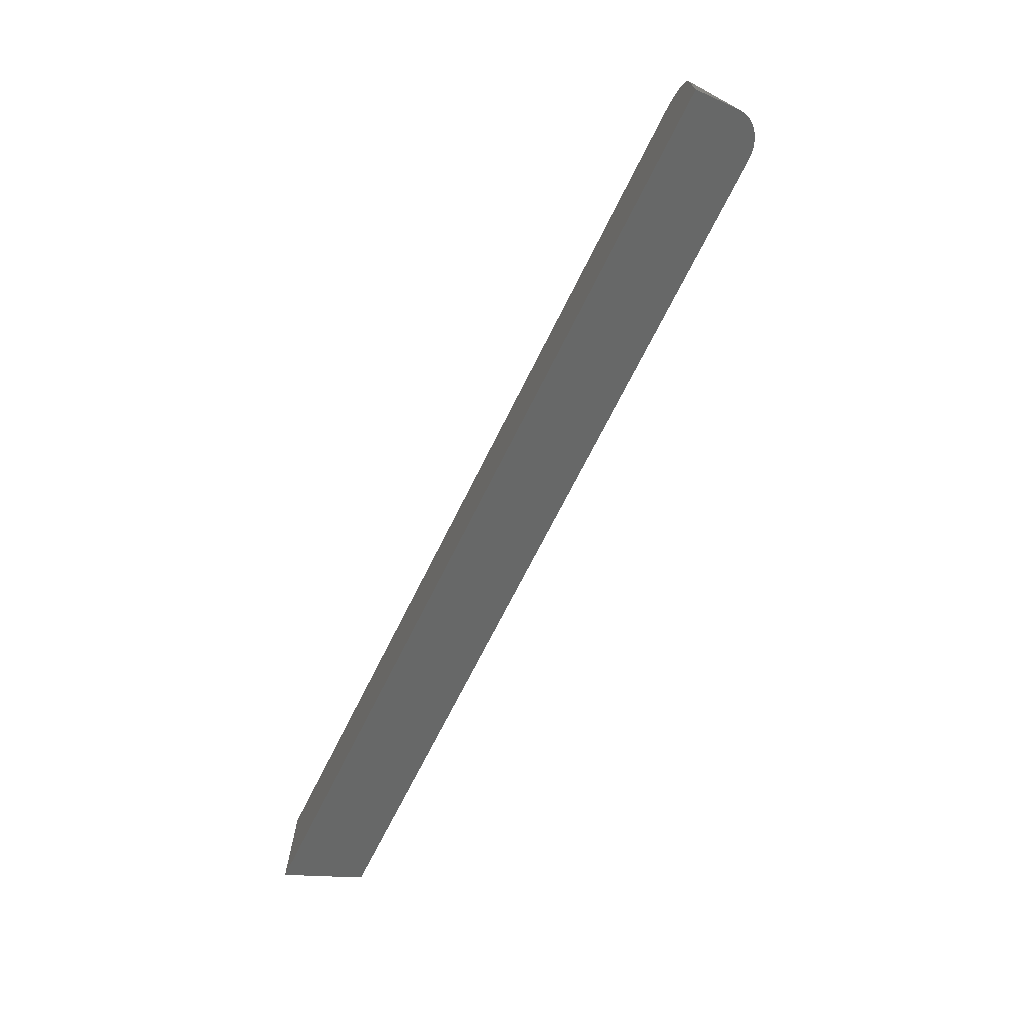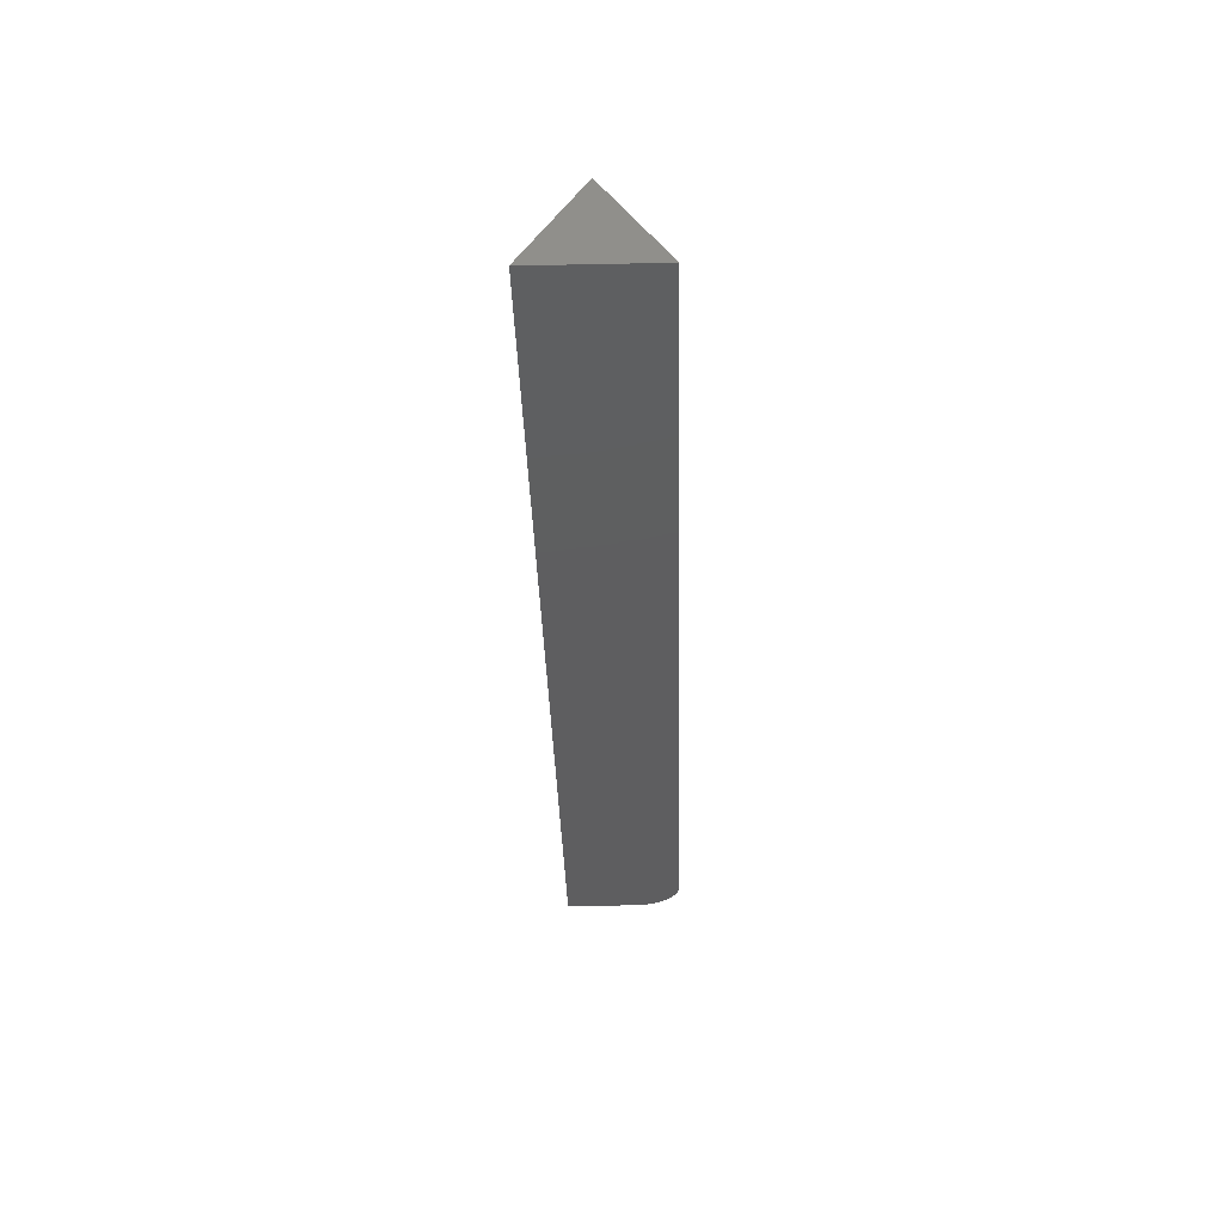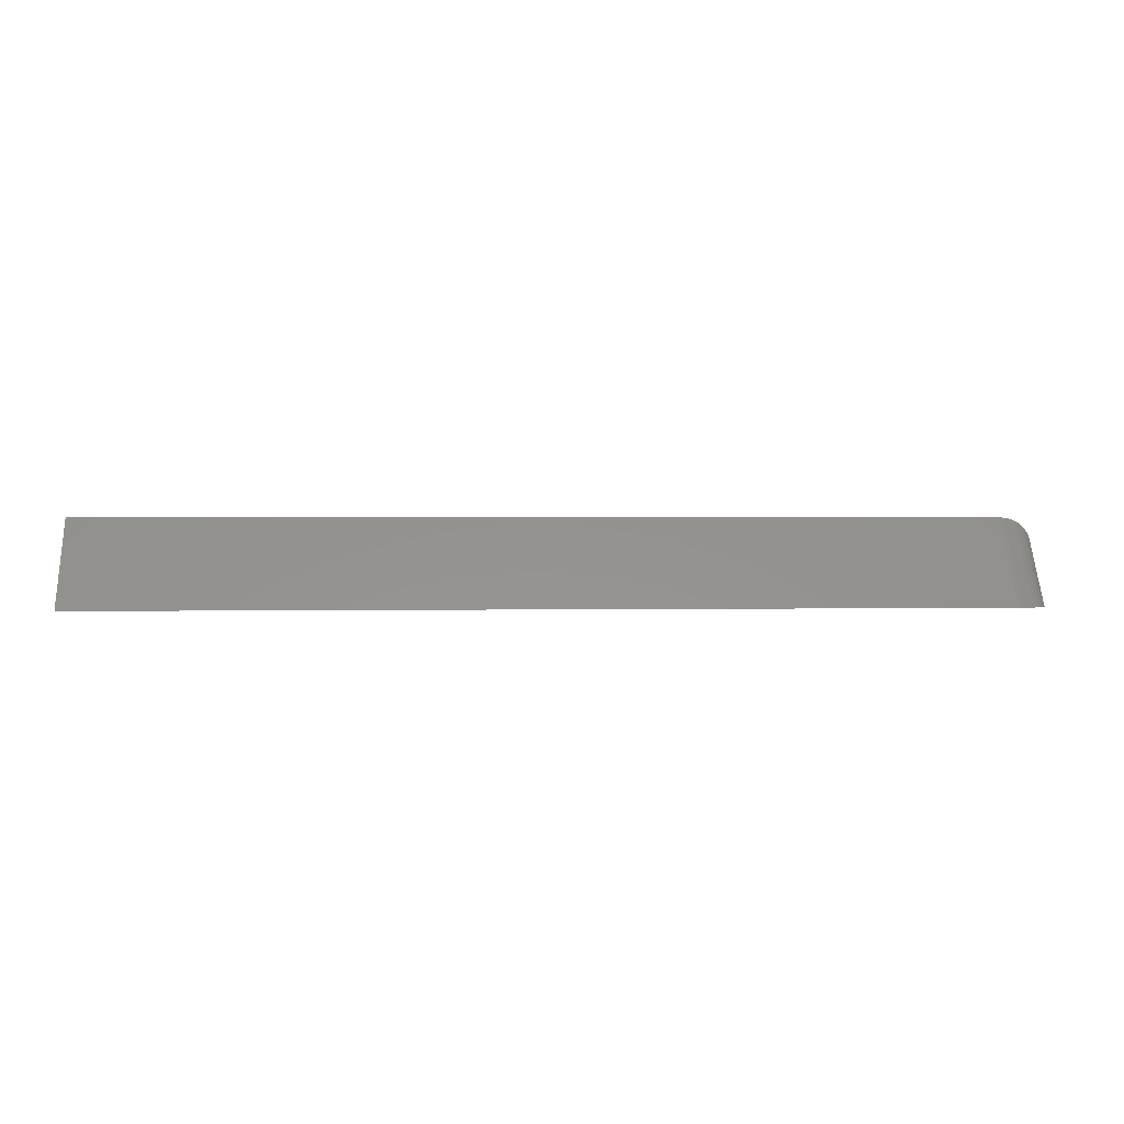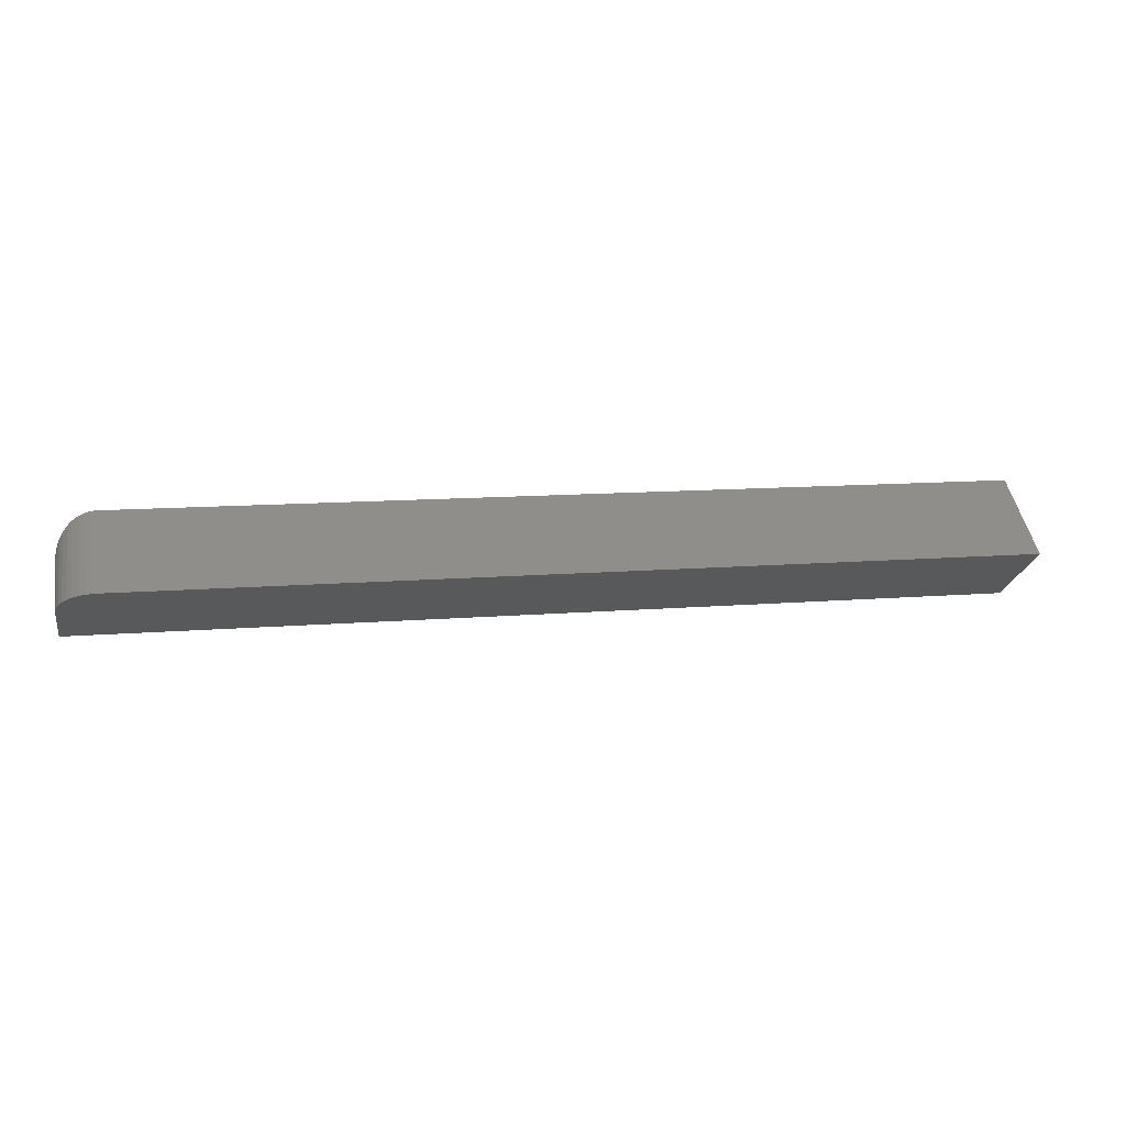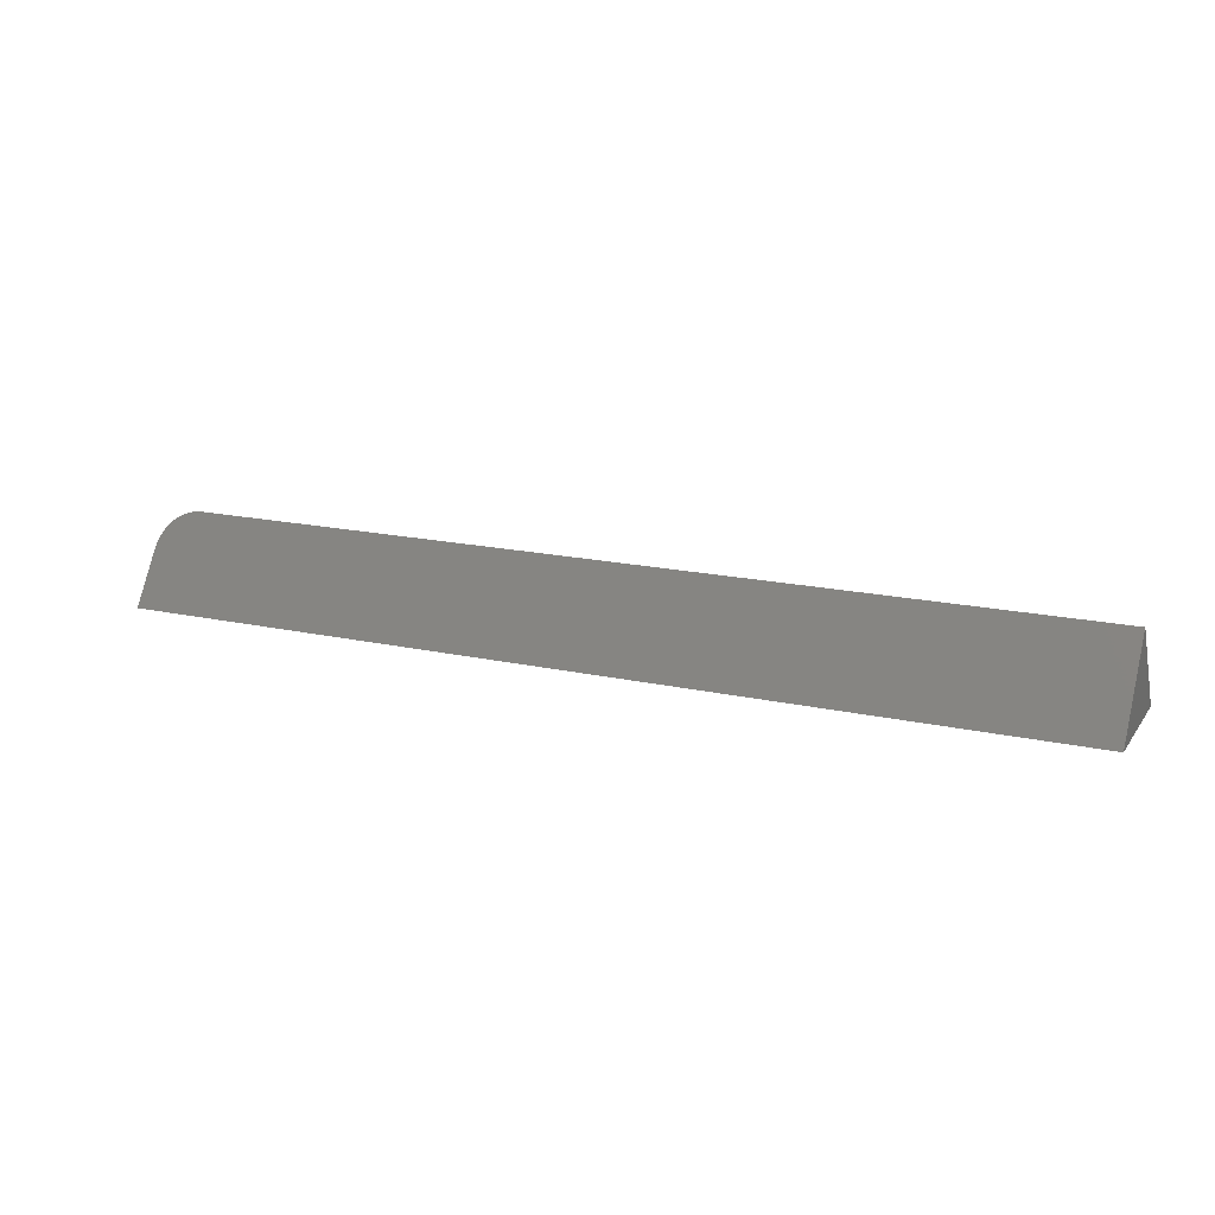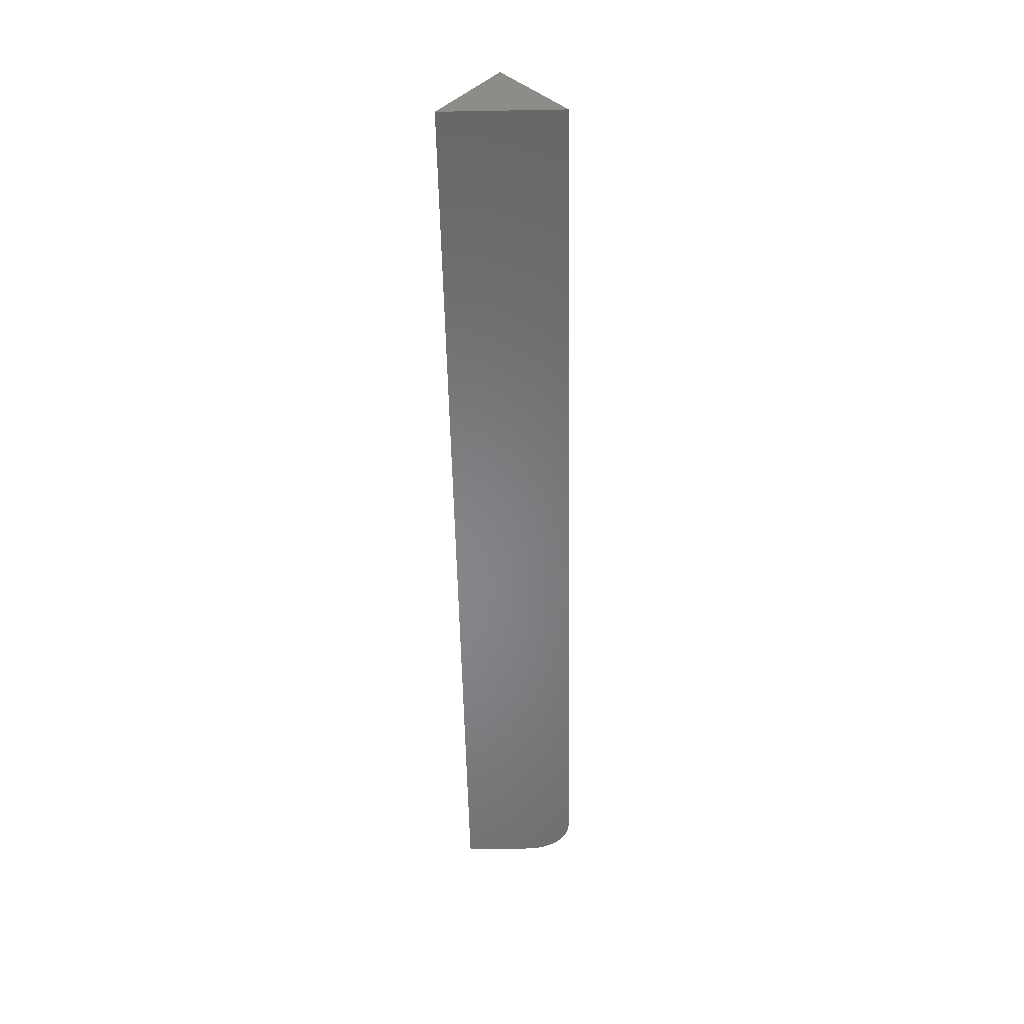
<metadata>
{"format":"stl","ext":"stl","renderer":"f3d","projection":"perspective","resolution":1024,"background":"white","views":[{"elev":-70.0,"azim":-116.5,"up":"+Y"},{"elev":-35.8,"azim":91.5,"up":"+Z"},{"elev":1.0,"azim":175.2,"up":"+Z"},{"elev":10.9,"azim":-12.2,"up":"+Y"},{"elev":17.0,"azim":24.3,"up":"+Z"},{"elev":-53.5,"azim":91.1,"up":"+Z"}]}
</metadata>
<code>
# stl→obj: 26 verts, 48 faces
v 0 0.00873 -3.405e-18
v 0 -0.04688 0
v 0 -0.01995 0.04097
v 0.006047 -0.00903 0.05759
v 0.02193 -0.002321 0.0678
v 0.009286 -0.006812 0.06097
v 0.01733 -0.003414 0.06614
v 0.01308 -0.004924 0.06384
v 0.02676 -0.001672 0.06879
v 0.003445 -0.01152 0.0538
v 0.001543 -0.01422 0.0497
v 0.0003866 -0.01705 0.04538
v 0.03125 -0.00148 0.06908
v 0.75 -0.00148 0.06908
v 0.75 -0.04688 0
v 0.03125 0.04688 -5.741e-18
v 0.75 0.04688 -5.741e-18
v 0.001547 0.02058 -4.131e-18
v 0.0003869 0.01471 -3.771e-18
v 0.01753 0.043 -5.503e-18
v 0.02219 0.04524 -5.64e-18
v 0.009368 0.03596 -5.072e-18
v 0.01322 0.03988 -5.312e-18
v 0.02707 0.04653 -5.72e-18
v 0.003462 0.02618 -4.473e-18
v 0.006089 0.03135 -4.79e-18
f 1 2 3
f 4 5 6
f 6 5 7
f 6 7 8
f 9 5 4
f 9 4 10
f 9 10 11
f 9 11 12
f 9 12 3
f 9 3 2
f 9 2 13
f 13 2 14
f 14 2 15
f 16 13 17
f 17 13 14
f 1 18 2
f 1 19 18
f 20 21 22
f 22 23 20
f 2 24 16
f 2 16 17
f 2 17 15
f 24 2 18
f 24 18 25
f 24 25 26
f 24 26 22
f 24 22 21
f 1 12 19
f 1 3 12
f 19 12 11
f 19 11 18
f 18 11 10
f 18 10 25
f 25 10 4
f 25 4 26
f 26 4 6
f 26 6 22
f 22 6 8
f 22 8 23
f 23 8 7
f 23 7 20
f 20 7 5
f 13 16 9
f 9 16 24
f 9 24 5
f 5 24 21
f 5 21 20
f 15 17 14

</code>
